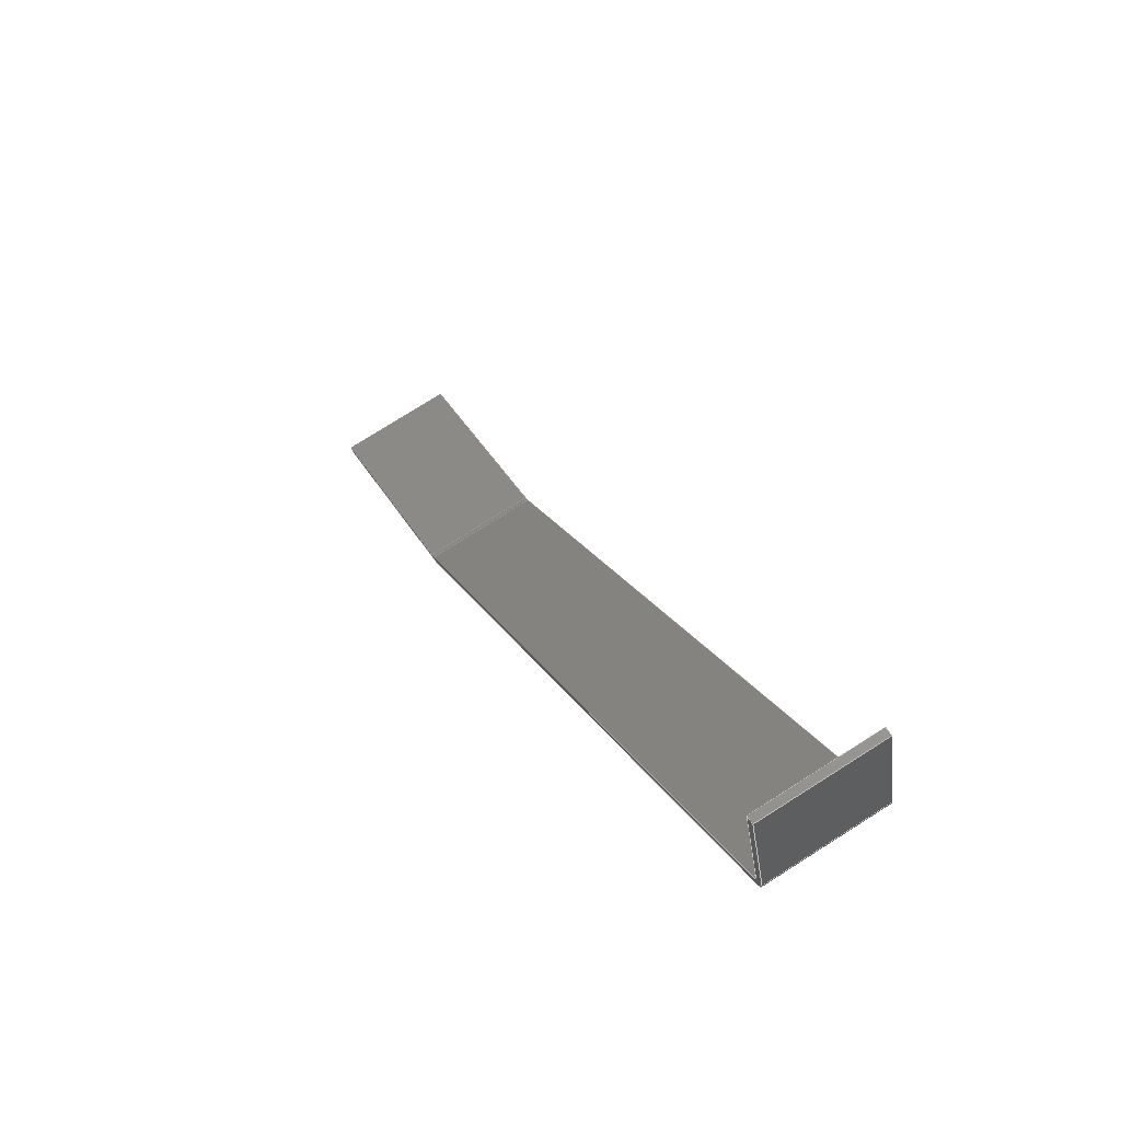
<metadata>
{"format":"step","ext":"step","renderer":"f3d","projection":"perspective","resolution":1024,"background":"white","views":[{"elev":60.8,"azim":58.4,"up":"+Z"}]}
</metadata>
<code>
ISO-10303-21;
DATA;
#1=PROPERTY_DEFINITION_REPRESENTATION(#5,#3);
#2=PROPERTY_DEFINITION_REPRESENTATION(#6,#4);
#3=REPRESENTATION('',(#7),#448);
#4=REPRESENTATION('',(#8),#448);
#5=PROPERTY_DEFINITION('pmi validation property','',#453);
#6=PROPERTY_DEFINITION('pmi validation property','',#453);
#7=VALUE_REPRESENTATION_ITEM('number of annotations',COUNT_MEASURE(0));
#8=VALUE_REPRESENTATION_ITEM('number of views',COUNT_MEASURE(0));
#9=SHAPE_REPRESENTATION_RELATIONSHIP('','',#274,#10);
#10=ADVANCED_BREP_SHAPE_REPRESENTATION('',(#272),#448);
#11=CYLINDRICAL_SURFACE('',#291,0.003175);
#12=CYLINDRICAL_SURFACE('',#292,0.003175);
#13=CYLINDRICAL_SURFACE('',#296,0.004763);
#14=CYLINDRICAL_SURFACE('',#297,0.004763);
#15=CIRCLE('',#278,0.003175);
#16=CIRCLE('',#279,0.003175);
#17=CIRCLE('',#280,0.004763);
#18=CIRCLE('',#281,0.004763);
#19=CIRCLE('',#284,0.004763);
#20=CIRCLE('',#285,0.004763);
#21=CIRCLE('',#286,0.003175);
#22=CIRCLE('',#287,0.003175);
#23=ORIENTED_EDGE('',*,*,#95,.F.);
#24=ORIENTED_EDGE('',*,*,#96,.T.);
#25=ORIENTED_EDGE('',*,*,#97,.T.);
#26=ORIENTED_EDGE('',*,*,#98,.F.);
#27=ORIENTED_EDGE('',*,*,#99,.F.);
#28=ORIENTED_EDGE('',*,*,#100,.F.);
#29=ORIENTED_EDGE('',*,*,#101,.F.);
#30=ORIENTED_EDGE('',*,*,#102,.F.);
#31=ORIENTED_EDGE('',*,*,#103,.F.);
#32=ORIENTED_EDGE('',*,*,#97,.F.);
#33=ORIENTED_EDGE('',*,*,#104,.T.);
#34=ORIENTED_EDGE('',*,*,#105,.T.);
#35=ORIENTED_EDGE('',*,*,#106,.T.);
#36=ORIENTED_EDGE('',*,*,#107,.T.);
#37=ORIENTED_EDGE('',*,*,#108,.T.);
#38=ORIENTED_EDGE('',*,*,#109,.T.);
#39=ORIENTED_EDGE('',*,*,#109,.F.);
#40=ORIENTED_EDGE('',*,*,#110,.F.);
#41=ORIENTED_EDGE('',*,*,#111,.T.);
#42=ORIENTED_EDGE('',*,*,#112,.T.);
#43=ORIENTED_EDGE('',*,*,#113,.T.);
#44=ORIENTED_EDGE('',*,*,#114,.T.);
#45=ORIENTED_EDGE('',*,*,#115,.T.);
#46=ORIENTED_EDGE('',*,*,#116,.T.);
#47=ORIENTED_EDGE('',*,*,#95,.T.);
#48=ORIENTED_EDGE('',*,*,#117,.F.);
#49=ORIENTED_EDGE('',*,*,#118,.F.);
#50=ORIENTED_EDGE('',*,*,#119,.F.);
#51=ORIENTED_EDGE('',*,*,#120,.F.);
#52=ORIENTED_EDGE('',*,*,#121,.F.);
#53=ORIENTED_EDGE('',*,*,#111,.F.);
#54=ORIENTED_EDGE('',*,*,#122,.T.);
#55=ORIENTED_EDGE('',*,*,#121,.T.);
#56=ORIENTED_EDGE('',*,*,#123,.T.);
#57=ORIENTED_EDGE('',*,*,#99,.T.);
#58=ORIENTED_EDGE('',*,*,#112,.F.);
#59=ORIENTED_EDGE('',*,*,#119,.T.);
#60=ORIENTED_EDGE('',*,*,#124,.T.);
#61=ORIENTED_EDGE('',*,*,#101,.T.);
#62=ORIENTED_EDGE('',*,*,#125,.T.);
#63=ORIENTED_EDGE('',*,*,#103,.T.);
#64=ORIENTED_EDGE('',*,*,#126,.T.);
#65=ORIENTED_EDGE('',*,*,#117,.T.);
#66=ORIENTED_EDGE('',*,*,#98,.T.);
#67=ORIENTED_EDGE('',*,*,#118,.T.);
#68=ORIENTED_EDGE('',*,*,#126,.F.);
#69=ORIENTED_EDGE('',*,*,#102,.T.);
#70=ORIENTED_EDGE('',*,*,#124,.F.);
#71=ORIENTED_EDGE('',*,*,#120,.T.);
#72=ORIENTED_EDGE('',*,*,#125,.F.);
#73=ORIENTED_EDGE('',*,*,#100,.T.);
#74=ORIENTED_EDGE('',*,*,#123,.F.);
#75=ORIENTED_EDGE('',*,*,#122,.F.);
#76=ORIENTED_EDGE('',*,*,#110,.T.);
#77=ORIENTED_EDGE('',*,*,#108,.F.);
#78=ORIENTED_EDGE('',*,*,#127,.F.);
#79=ORIENTED_EDGE('',*,*,#114,.F.);
#80=ORIENTED_EDGE('',*,*,#128,.F.);
#81=ORIENTED_EDGE('',*,*,#106,.F.);
#82=ORIENTED_EDGE('',*,*,#129,.F.);
#83=ORIENTED_EDGE('',*,*,#104,.F.);
#84=ORIENTED_EDGE('',*,*,#96,.F.);
#85=ORIENTED_EDGE('',*,*,#116,.F.);
#86=ORIENTED_EDGE('',*,*,#130,.F.);
#87=ORIENTED_EDGE('',*,*,#115,.F.);
#88=ORIENTED_EDGE('',*,*,#129,.T.);
#89=ORIENTED_EDGE('',*,*,#105,.F.);
#90=ORIENTED_EDGE('',*,*,#130,.T.);
#91=ORIENTED_EDGE('',*,*,#113,.F.);
#92=ORIENTED_EDGE('',*,*,#127,.T.);
#93=ORIENTED_EDGE('',*,*,#107,.F.);
#94=ORIENTED_EDGE('',*,*,#128,.T.);
#95=EDGE_CURVE('',#131,#132,#155,.T.);
#96=EDGE_CURVE('',#131,#133,#156,.T.);
#97=EDGE_CURVE('',#133,#134,#157,.T.);
#98=EDGE_CURVE('',#132,#134,#158,.T.);
#99=EDGE_CURVE('',#135,#136,#159,.T.);
#100=EDGE_CURVE('',#137,#135,#15,.F.);
#101=EDGE_CURVE('',#138,#137,#160,.T.);
#102=EDGE_CURVE('',#139,#138,#16,.F.);
#103=EDGE_CURVE('',#134,#139,#161,.T.);
#104=EDGE_CURVE('',#133,#140,#162,.T.);
#105=EDGE_CURVE('',#140,#141,#17,.F.);
#106=EDGE_CURVE('',#141,#142,#163,.T.);
#107=EDGE_CURVE('',#142,#143,#18,.F.);
#108=EDGE_CURVE('',#143,#144,#164,.T.);
#109=EDGE_CURVE('',#144,#136,#165,.T.);
#110=EDGE_CURVE('',#145,#144,#166,.T.);
#111=EDGE_CURVE('',#145,#146,#167,.T.);
#112=EDGE_CURVE('',#146,#136,#168,.T.);
#113=EDGE_CURVE('',#147,#148,#19,.T.);
#114=EDGE_CURVE('',#148,#149,#169,.T.);
#115=EDGE_CURVE('',#149,#150,#20,.T.);
#116=EDGE_CURVE('',#150,#131,#170,.T.);
#117=EDGE_CURVE('',#151,#132,#171,.T.);
#118=EDGE_CURVE('',#152,#151,#21,.F.);
#119=EDGE_CURVE('',#153,#152,#172,.T.);
#120=EDGE_CURVE('',#154,#153,#22,.F.);
#121=EDGE_CURVE('',#146,#154,#173,.T.);
#122=EDGE_CURVE('',#145,#147,#174,.T.);
#123=EDGE_CURVE('',#154,#135,#175,.T.);
#124=EDGE_CURVE('',#152,#138,#176,.T.);
#125=EDGE_CURVE('',#137,#153,#177,.F.);
#126=EDGE_CURVE('',#139,#151,#178,.F.);
#127=EDGE_CURVE('',#147,#143,#179,.F.);
#128=EDGE_CURVE('',#142,#148,#180,.T.);
#129=EDGE_CURVE('',#149,#141,#181,.F.);
#130=EDGE_CURVE('',#140,#150,#182,.T.);
#131=VERTEX_POINT('',#375);
#132=VERTEX_POINT('',#376);
#133=VERTEX_POINT('',#378);
#134=VERTEX_POINT('',#380);
#135=VERTEX_POINT('',#384);
#136=VERTEX_POINT('',#385);
#137=VERTEX_POINT('',#387);
#138=VERTEX_POINT('',#389);
#139=VERTEX_POINT('',#391);
#140=VERTEX_POINT('',#394);
#141=VERTEX_POINT('',#396);
#142=VERTEX_POINT('',#398);
#143=VERTEX_POINT('',#400);
#144=VERTEX_POINT('',#402);
#145=VERTEX_POINT('',#406);
#146=VERTEX_POINT('',#408);
#147=VERTEX_POINT('',#412);
#148=VERTEX_POINT('',#413);
#149=VERTEX_POINT('',#415);
#150=VERTEX_POINT('',#417);
#151=VERTEX_POINT('',#420);
#152=VERTEX_POINT('',#422);
#153=VERTEX_POINT('',#424);
#154=VERTEX_POINT('',#426);
#155=LINE('',#374,#183);
#156=LINE('',#377,#184);
#157=LINE('',#379,#185);
#158=LINE('',#381,#186);
#159=LINE('',#383,#187);
#160=LINE('',#388,#188);
#161=LINE('',#392,#189);
#162=LINE('',#393,#190);
#163=LINE('',#397,#191);
#164=LINE('',#401,#192);
#165=LINE('',#403,#193);
#166=LINE('',#405,#194);
#167=LINE('',#407,#195);
#168=LINE('',#409,#196);
#169=LINE('',#414,#197);
#170=LINE('',#418,#198);
#171=LINE('',#419,#199);
#172=LINE('',#423,#200);
#173=LINE('',#427,#201);
#174=LINE('',#428,#202);
#175=LINE('',#430,#203);
#176=LINE('',#432,#204);
#177=LINE('',#433,#205);
#178=LINE('',#435,#206);
#179=LINE('',#439,#207);
#180=LINE('',#441,#208);
#181=LINE('',#442,#209);
#182=LINE('',#444,#210);
#183=VECTOR('',#302,1);
#184=VECTOR('',#303,1);
#185=VECTOR('',#304,1);
#186=VECTOR('',#305,1);
#187=VECTOR('',#308,1);
#188=VECTOR('',#311,1);
#189=VECTOR('',#314,1);
#190=VECTOR('',#315,1);
#191=VECTOR('',#318,1);
#192=VECTOR('',#321,1);
#193=VECTOR('',#322,1);
#194=VECTOR('',#325,1);
#195=VECTOR('',#326,1);
#196=VECTOR('',#327,1);
#197=VECTOR('',#332,1);
#198=VECTOR('',#335,1);
#199=VECTOR('',#336,1);
#200=VECTOR('',#339,1);
#201=VECTOR('',#342,1);
#202=VECTOR('',#343,1);
#203=VECTOR('',#346,1);
#204=VECTOR('',#349,1);
#205=VECTOR('',#350,1);
#206=VECTOR('',#353,1);
#207=VECTOR('',#360,1);
#208=VECTOR('',#363,1);
#209=VECTOR('',#364,1);
#210=VECTOR('',#367,1);
#211=EDGE_LOOP('',(#23,#24,#25,#26));
#212=EDGE_LOOP('',(#27,#28,#29,#30,#31,#32,#33,#34,#35,#36,#37,#38));
#213=EDGE_LOOP('',(#39,#40,#41,#42));
#214=EDGE_LOOP('',(#43,#44,#45,#46,#47,#48,#49,#50,#51,#52,#53,#54));
#215=EDGE_LOOP('',(#55,#56,#57,#58));
#216=EDGE_LOOP('',(#59,#60,#61,#62));
#217=EDGE_LOOP('',(#63,#64,#65,#66));
#218=EDGE_LOOP('',(#67,#68,#69,#70));
#219=EDGE_LOOP('',(#71,#72,#73,#74));
#220=EDGE_LOOP('',(#75,#76,#77,#78));
#221=EDGE_LOOP('',(#79,#80,#81,#82));
#222=EDGE_LOOP('',(#83,#84,#85,#86));
#223=EDGE_LOOP('',(#87,#88,#89,#90));
#224=EDGE_LOOP('',(#91,#92,#93,#94));
#225=FACE_BOUND('',#211,.T.);
#226=FACE_BOUND('',#212,.T.);
#227=FACE_BOUND('',#213,.T.);
#228=FACE_BOUND('',#214,.T.);
#229=FACE_BOUND('',#215,.T.);
#230=FACE_BOUND('',#216,.T.);
#231=FACE_BOUND('',#217,.T.);
#232=FACE_BOUND('',#218,.T.);
#233=FACE_BOUND('',#219,.T.);
#234=FACE_BOUND('',#220,.T.);
#235=FACE_BOUND('',#221,.T.);
#236=FACE_BOUND('',#222,.T.);
#237=FACE_BOUND('',#223,.T.);
#238=FACE_BOUND('',#224,.T.);
#239=PLANE('',#276);
#240=PLANE('',#277);
#241=PLANE('',#282);
#242=PLANE('',#283);
#243=PLANE('',#288);
#244=PLANE('',#289);
#245=PLANE('',#290);
#246=PLANE('',#293);
#247=PLANE('',#294);
#248=PLANE('',#295);
#249=ADVANCED_FACE('',(#225),#239,.T.);
#250=ADVANCED_FACE('',(#226),#240,.T.);
#251=ADVANCED_FACE('',(#227),#241,.F.);
#252=ADVANCED_FACE('',(#228),#242,.T.);
#253=ADVANCED_FACE('',(#229),#243,.T.);
#254=ADVANCED_FACE('',(#230),#244,.T.);
#255=ADVANCED_FACE('',(#231),#245,.T.);
#256=ADVANCED_FACE('',(#232),#11,.F.);
#257=ADVANCED_FACE('',(#233),#12,.F.);
#258=ADVANCED_FACE('',(#234),#246,.F.);
#259=ADVANCED_FACE('',(#235),#247,.F.);
#260=ADVANCED_FACE('',(#236),#248,.F.);
#261=ADVANCED_FACE('',(#237),#13,.T.);
#262=ADVANCED_FACE('',(#238),#14,.T.);
#263=CLOSED_SHELL('',(#249,#250,#251,#252,#253,#254,#255,#256,#257,#258,
#259,#260,#261,#262));
#264=STYLED_ITEM('',(#265),#272);
#265=PRESENTATION_STYLE_ASSIGNMENT((#266));
#266=SURFACE_STYLE_USAGE(.BOTH.,#267);
#267=SURFACE_SIDE_STYLE('',(#268));
#268=SURFACE_STYLE_FILL_AREA(#269);
#269=FILL_AREA_STYLE('',(#270));
#270=FILL_AREA_STYLE_COLOUR('',#271);
#271=COLOUR_RGB('',0.2627,0.2824,0.302);
#272=MANIFOLD_SOLID_BREP('bulkheads7',#263);
#273=SHAPE_DEFINITION_REPRESENTATION(#453,#274);
#274=SHAPE_REPRESENTATION('bulkheads7',(#275),#448);
#275=AXIS2_PLACEMENT_3D('',#372,#298,#299);
#276=AXIS2_PLACEMENT_3D('',#373,#300,#301);
#277=AXIS2_PLACEMENT_3D('',#382,#306,#307);
#278=AXIS2_PLACEMENT_3D('',#386,#309,#310);
#279=AXIS2_PLACEMENT_3D('',#390,#312,#313);
#280=AXIS2_PLACEMENT_3D('',#395,#316,#317);
#281=AXIS2_PLACEMENT_3D('',#399,#319,#320);
#282=AXIS2_PLACEMENT_3D('',#404,#323,#324);
#283=AXIS2_PLACEMENT_3D('',#410,#328,#329);
#284=AXIS2_PLACEMENT_3D('',#411,#330,#331);
#285=AXIS2_PLACEMENT_3D('',#416,#333,#334);
#286=AXIS2_PLACEMENT_3D('',#421,#337,#338);
#287=AXIS2_PLACEMENT_3D('',#425,#340,#341);
#288=AXIS2_PLACEMENT_3D('',#429,#344,#345);
#289=AXIS2_PLACEMENT_3D('',#431,#347,#348);
#290=AXIS2_PLACEMENT_3D('',#434,#351,#352);
#291=AXIS2_PLACEMENT_3D('',#436,#354,#355);
#292=AXIS2_PLACEMENT_3D('',#437,#356,#357);
#293=AXIS2_PLACEMENT_3D('',#438,#358,#359);
#294=AXIS2_PLACEMENT_3D('',#440,#361,#362);
#295=AXIS2_PLACEMENT_3D('',#443,#365,#366);
#296=AXIS2_PLACEMENT_3D('',#445,#368,#369);
#297=AXIS2_PLACEMENT_3D('',#446,#370,#371);
#298=DIRECTION('',(0,0,1));
#299=DIRECTION('',(1,0,0));
#300=DIRECTION('',(-0.9425,0.04502,-0.3312));
#301=DIRECTION('',(0,-0.9909,-0.1347));
#302=DIRECTION('',(-0.3343,-0.1269,0.9339));
#303=DIRECTION('',(0,-0.9909,-0.1347));
#304=DIRECTION('',(-0.3343,-0.1269,0.9339));
#305=DIRECTION('',(0,-0.9909,-0.1347));
#306=DIRECTION('',(9.244e-33,-0.9909,-0.1347));
#307=DIRECTION('',(1.225e-16,-0.1347,0.9909));
#308=DIRECTION('',(1.225e-16,-0.1347,0.9909));
#309=DIRECTION('',(-1.867e-17,0.9909,0.1347));
#310=DIRECTION('',(0,-0.1347,0.9909));
#311=DIRECTION('',(0.7432,-0.09012,0.663));
#312=DIRECTION('',(9.078e-18,0.9909,0.1347));
#313=DIRECTION('',(0,-0.1347,0.9909));
#314=DIRECTION('',(0.9425,-0.04502,0.3312));
#315=DIRECTION('',(0.9425,-0.04502,0.3312));
#316=DIRECTION('',(-3.024e-17,0.9909,0.1347));
#317=DIRECTION('',(0,-0.1347,0.9909));
#318=DIRECTION('',(0.7432,-0.09012,0.663));
#319=DIRECTION('',(0,0.9909,0.1347));
#320=DIRECTION('',(0,-0.1347,0.9909));
#321=DIRECTION('',(1.225e-16,-0.1347,0.9909));
#322=DIRECTION('',(-1,-1.649e-17,1.213e-16));
#323=DIRECTION('',(-1.225e-16,0.1347,-0.9909));
#324=DIRECTION('',(0,-0.9909,-0.1347));
#325=DIRECTION('',(0,-0.9909,-0.1347));
#326=DIRECTION('',(-1,-1.649e-17,1.213e-16));
#327=DIRECTION('',(0,-0.9909,-0.1347));
#328=DIRECTION('',(0,0.9909,0.1347));
#329=DIRECTION('',(0,-0.1347,0.9909));
#330=DIRECTION('',(0,0.9909,0.1347));
#331=DIRECTION('',(0,-0.1347,0.9909));
#332=DIRECTION('',(-0.7432,0.09012,-0.663));
#333=DIRECTION('',(-3.024e-17,0.9909,0.1347));
#334=DIRECTION('',(0,-0.1347,0.9909));
#335=DIRECTION('',(-0.9425,0.04502,-0.3312));
#336=DIRECTION('',(-0.9425,0.04502,-0.3312));
#337=DIRECTION('',(0,-0.9909,-0.1347));
#338=DIRECTION('',(0,0.1347,-0.9909));
#339=DIRECTION('',(-0.7432,0.09012,-0.663));
#340=DIRECTION('',(0,-0.9909,-0.1347));
#341=DIRECTION('',(0,0.1347,-0.9909));
#342=DIRECTION('',(-1.225e-16,0.1347,-0.9909));
#343=DIRECTION('',(-1.225e-16,0.1347,-0.9909));
#344=DIRECTION('',(-1,-1.649e-17,1.213e-16));
#345=DIRECTION('',(1.213e-16,0,1));
#346=DIRECTION('',(3.081e-33,-0.9909,-0.1347));
#347=DIRECTION('',(-0.6691,-0.1001,0.7364));
#348=DIRECTION('',(0.7401,0,0.6725));
#349=DIRECTION('',(5.448e-17,-0.9909,-0.1347));
#350=DIRECTION('',(-2.213e-17,-0.9909,-0.1347));
#351=DIRECTION('',(-0.3343,-0.1269,0.9339));
#352=DIRECTION('',(0.9415,0,0.337));
#353=DIRECTION('',(3.469e-17,-0.9909,-0.1347));
#354=DIRECTION('',(-3.024e-17,0.9909,0.1347));
#355=DIRECTION('',(0,-0.1347,0.9909));
#356=DIRECTION('',(0,0.9909,0.1347));
#357=DIRECTION('',(0,-0.1347,0.9909));
#358=DIRECTION('',(-1,-1.649e-17,1.213e-16));
#359=DIRECTION('',(1.213e-16,0,1));
#360=DIRECTION('',(0,0.9909,0.1347));
#361=DIRECTION('',(-0.6691,-0.1001,0.7364));
#362=DIRECTION('',(0.7401,0,0.6725));
#363=DIRECTION('',(0,0.9909,0.1347));
#364=DIRECTION('',(-3.024e-17,0.9909,0.1347));
#365=DIRECTION('',(-0.3343,-0.1269,0.9339));
#366=DIRECTION('',(0.9415,0,0.337));
#367=DIRECTION('',(-3.024e-17,0.9909,0.1347));
#368=DIRECTION('',(-3.024e-17,0.9909,0.1347));
#369=DIRECTION('',(0,-0.1347,0.9909));
#370=DIRECTION('',(0,0.9909,0.1347));
#371=DIRECTION('',(0,-0.1347,0.9909));
#372=CARTESIAN_POINT('',(0,0,0));
#373=CARTESIAN_POINT('',(0.005909,-0.4511,-0.2606));
#374=CARTESIAN_POINT('',(0.005909,-0.4511,-0.2606));
#375=CARTESIAN_POINT('',(0.006439,-0.4509,-0.2621));
#376=CARTESIAN_POINT('',(0.005909,-0.4511,-0.2606));
#377=CARTESIAN_POINT('',(0.006439,-0.4509,-0.2621));
#378=CARTESIAN_POINT('',(0.006439,-0.475,-0.2654));
#379=CARTESIAN_POINT('',(0.005909,-0.4752,-0.2639));
#380=CARTESIAN_POINT('',(0.005909,-0.4752,-0.2639));
#381=CARTESIAN_POINT('',(0.005909,-0.4511,-0.2606));
#382=CARTESIAN_POINT('',(0.1868,-0.5031,-0.05864));
#383=CARTESIAN_POINT('',(0.1868,-0.5031,-0.05864));
#384=CARTESIAN_POINT('',(0.1868,-0.4942,-0.1241));
#385=CARTESIAN_POINT('',(0.1868,-0.498,-0.09593));
#386=CARTESIAN_POINT('',(0.1837,-0.4942,-0.1241));
#387=CARTESIAN_POINT('',(0.1858,-0.4938,-0.1264));
#388=CARTESIAN_POINT('',(0.1025,-0.4837,-0.2007));
#389=CARTESIAN_POINT('',(0.04887,-0.4772,-0.2486));
#390=CARTESIAN_POINT('',(0.04674,-0.4776,-0.2462));
#391=CARTESIAN_POINT('',(0.0478,-0.4772,-0.2492));
#392=CARTESIAN_POINT('',(-0.04865,-0.4725,-0.2831));
#393=CARTESIAN_POINT('',(-0.04812,-0.4723,-0.2846));
#394=CARTESIAN_POINT('',(0.04833,-0.477,-0.2507));
#395=CARTESIAN_POINT('',(0.04674,-0.4776,-0.2462));
#396=CARTESIAN_POINT('',(0.04993,-0.4771,-0.2497));
#397=CARTESIAN_POINT('',(0.1036,-0.4836,-0.2019));
#398=CARTESIAN_POINT('',(0.1868,-0.4937,-0.1276));
#399=CARTESIAN_POINT('',(0.1837,-0.4942,-0.1241));
#400=CARTESIAN_POINT('',(0.1884,-0.4942,-0.1241));
#401=CARTESIAN_POINT('',(0.1884,-0.5031,-0.05864));
#402=CARTESIAN_POINT('',(0.1884,-0.498,-0.09593));
#403=CARTESIAN_POINT('',(0.1868,-0.498,-0.09593));
#404=CARTESIAN_POINT('',(0.1868,-0.474,-0.09266));
#405=CARTESIAN_POINT('',(0.1884,-0.474,-0.09266));
#406=CARTESIAN_POINT('',(0.1884,-0.474,-0.09266));
#407=CARTESIAN_POINT('',(0.1868,-0.474,-0.09266));
#408=CARTESIAN_POINT('',(0.1868,-0.474,-0.09266));
#409=CARTESIAN_POINT('',(0.1868,-0.474,-0.09266));
#410=CARTESIAN_POINT('',(0.1837,-0.4701,-0.1208));
#411=CARTESIAN_POINT('',(0.1837,-0.4701,-0.1208));
#412=CARTESIAN_POINT('',(0.1884,-0.4701,-0.1208));
#413=CARTESIAN_POINT('',(0.1868,-0.4697,-0.1243));
#414=CARTESIAN_POINT('',(0.1036,-0.4596,-0.1986));
#415=CARTESIAN_POINT('',(0.04993,-0.4531,-0.2465));
#416=CARTESIAN_POINT('',(0.04674,-0.4535,-0.243));
#417=CARTESIAN_POINT('',(0.04833,-0.4529,-0.2474));
#418=CARTESIAN_POINT('',(-0.04812,-0.4483,-0.2813));
#419=CARTESIAN_POINT('',(-0.04865,-0.4485,-0.2798));
#420=CARTESIAN_POINT('',(0.0478,-0.4531,-0.2459));
#421=CARTESIAN_POINT('',(0.04674,-0.4535,-0.243));
#422=CARTESIAN_POINT('',(0.04887,-0.4532,-0.2453));
#423=CARTESIAN_POINT('',(0.1025,-0.4597,-0.1974));
#424=CARTESIAN_POINT('',(0.1858,-0.4698,-0.1232));
#425=CARTESIAN_POINT('',(0.1837,-0.4701,-0.1208));
#426=CARTESIAN_POINT('',(0.1868,-0.4701,-0.1208));
#427=CARTESIAN_POINT('',(0.1868,-0.479,-0.05538));
#428=CARTESIAN_POINT('',(0.1884,-0.479,-0.05538));
#429=CARTESIAN_POINT('',(0.1868,-0.479,-0.05538));
#430=CARTESIAN_POINT('',(0.1868,-0.4942,-0.1241));
#431=CARTESIAN_POINT('',(0.1025,-0.4597,-0.1974));
#432=CARTESIAN_POINT('',(0.04887,-0.4772,-0.2486));
#433=CARTESIAN_POINT('',(0.1858,-0.4698,-0.1232));
#434=CARTESIAN_POINT('',(-0.04865,-0.4485,-0.2798));
#435=CARTESIAN_POINT('',(0.0478,-0.4531,-0.2459));
#436=CARTESIAN_POINT('',(0.04674,-0.4535,-0.243));
#437=CARTESIAN_POINT('',(0.1837,-0.4701,-0.1208));
#438=CARTESIAN_POINT('',(0.1884,-0.479,-0.05538));
#439=CARTESIAN_POINT('',(0.1884,-0.4701,-0.1208));
#440=CARTESIAN_POINT('',(0.1036,-0.4596,-0.1986));
#441=CARTESIAN_POINT('',(0.1868,-0.4697,-0.1243));
#442=CARTESIAN_POINT('',(0.04993,-0.4531,-0.2465));
#443=CARTESIAN_POINT('',(-0.04812,-0.4483,-0.2813));
#444=CARTESIAN_POINT('',(0.04833,-0.4529,-0.2474));
#445=CARTESIAN_POINT('',(0.04674,-0.4535,-0.243));
#446=CARTESIAN_POINT('',(0.1837,-0.4701,-0.1208));
#447=MECHANICAL_DESIGN_GEOMETRIC_PRESENTATION_REPRESENTATION('',(#264),
#448);
#448=(
GEOMETRIC_REPRESENTATION_CONTEXT(3)
GLOBAL_UNCERTAINTY_ASSIGNED_CONTEXT((#449))
GLOBAL_UNIT_ASSIGNED_CONTEXT((#452,#451,#450))
REPRESENTATION_CONTEXT('bulkheads7','TOP_LEVEL_ASSEMBLY_PART')
);
#449=UNCERTAINTY_MEASURE_WITH_UNIT(LENGTH_MEASURE(5e-06),#452,
'DISTANCE_ACCURACY_VALUE','Maximum Tolerance applied to model');
#450=(
NAMED_UNIT(*)
SI_UNIT($,.STERADIAN.)
SOLID_ANGLE_UNIT()
);
#451=(
NAMED_UNIT(*)
PLANE_ANGLE_UNIT()
SI_UNIT($,.RADIAN.)
);
#452=(
LENGTH_UNIT()
NAMED_UNIT(*)
SI_UNIT($,.METRE.)
);
#453=PRODUCT_DEFINITION_SHAPE('','',#454);
#454=PRODUCT_DEFINITION('','',#456,#455);
#455=PRODUCT_DEFINITION_CONTEXT('',#462,'design');
#456=PRODUCT_DEFINITION_FORMATION_WITH_SPECIFIED_SOURCE('','',#458,
 .NOT_KNOWN.);
#457=PRODUCT_RELATED_PRODUCT_CATEGORY('','',(#458));
#458=PRODUCT('bulkheads7','bulkheads7','bulkheads7',(#460));
#459=PRODUCT_CATEGORY('','');
#460=PRODUCT_CONTEXT('',#462,'mechanical');
#461=APPLICATION_PROTOCOL_DEFINITION('international standard',
'automotive_design',2010,#462);
#462=APPLICATION_CONTEXT(
'core data for automotive mechanical design processes');
ENDSEC;
END-ISO-10303-21;

</code>
